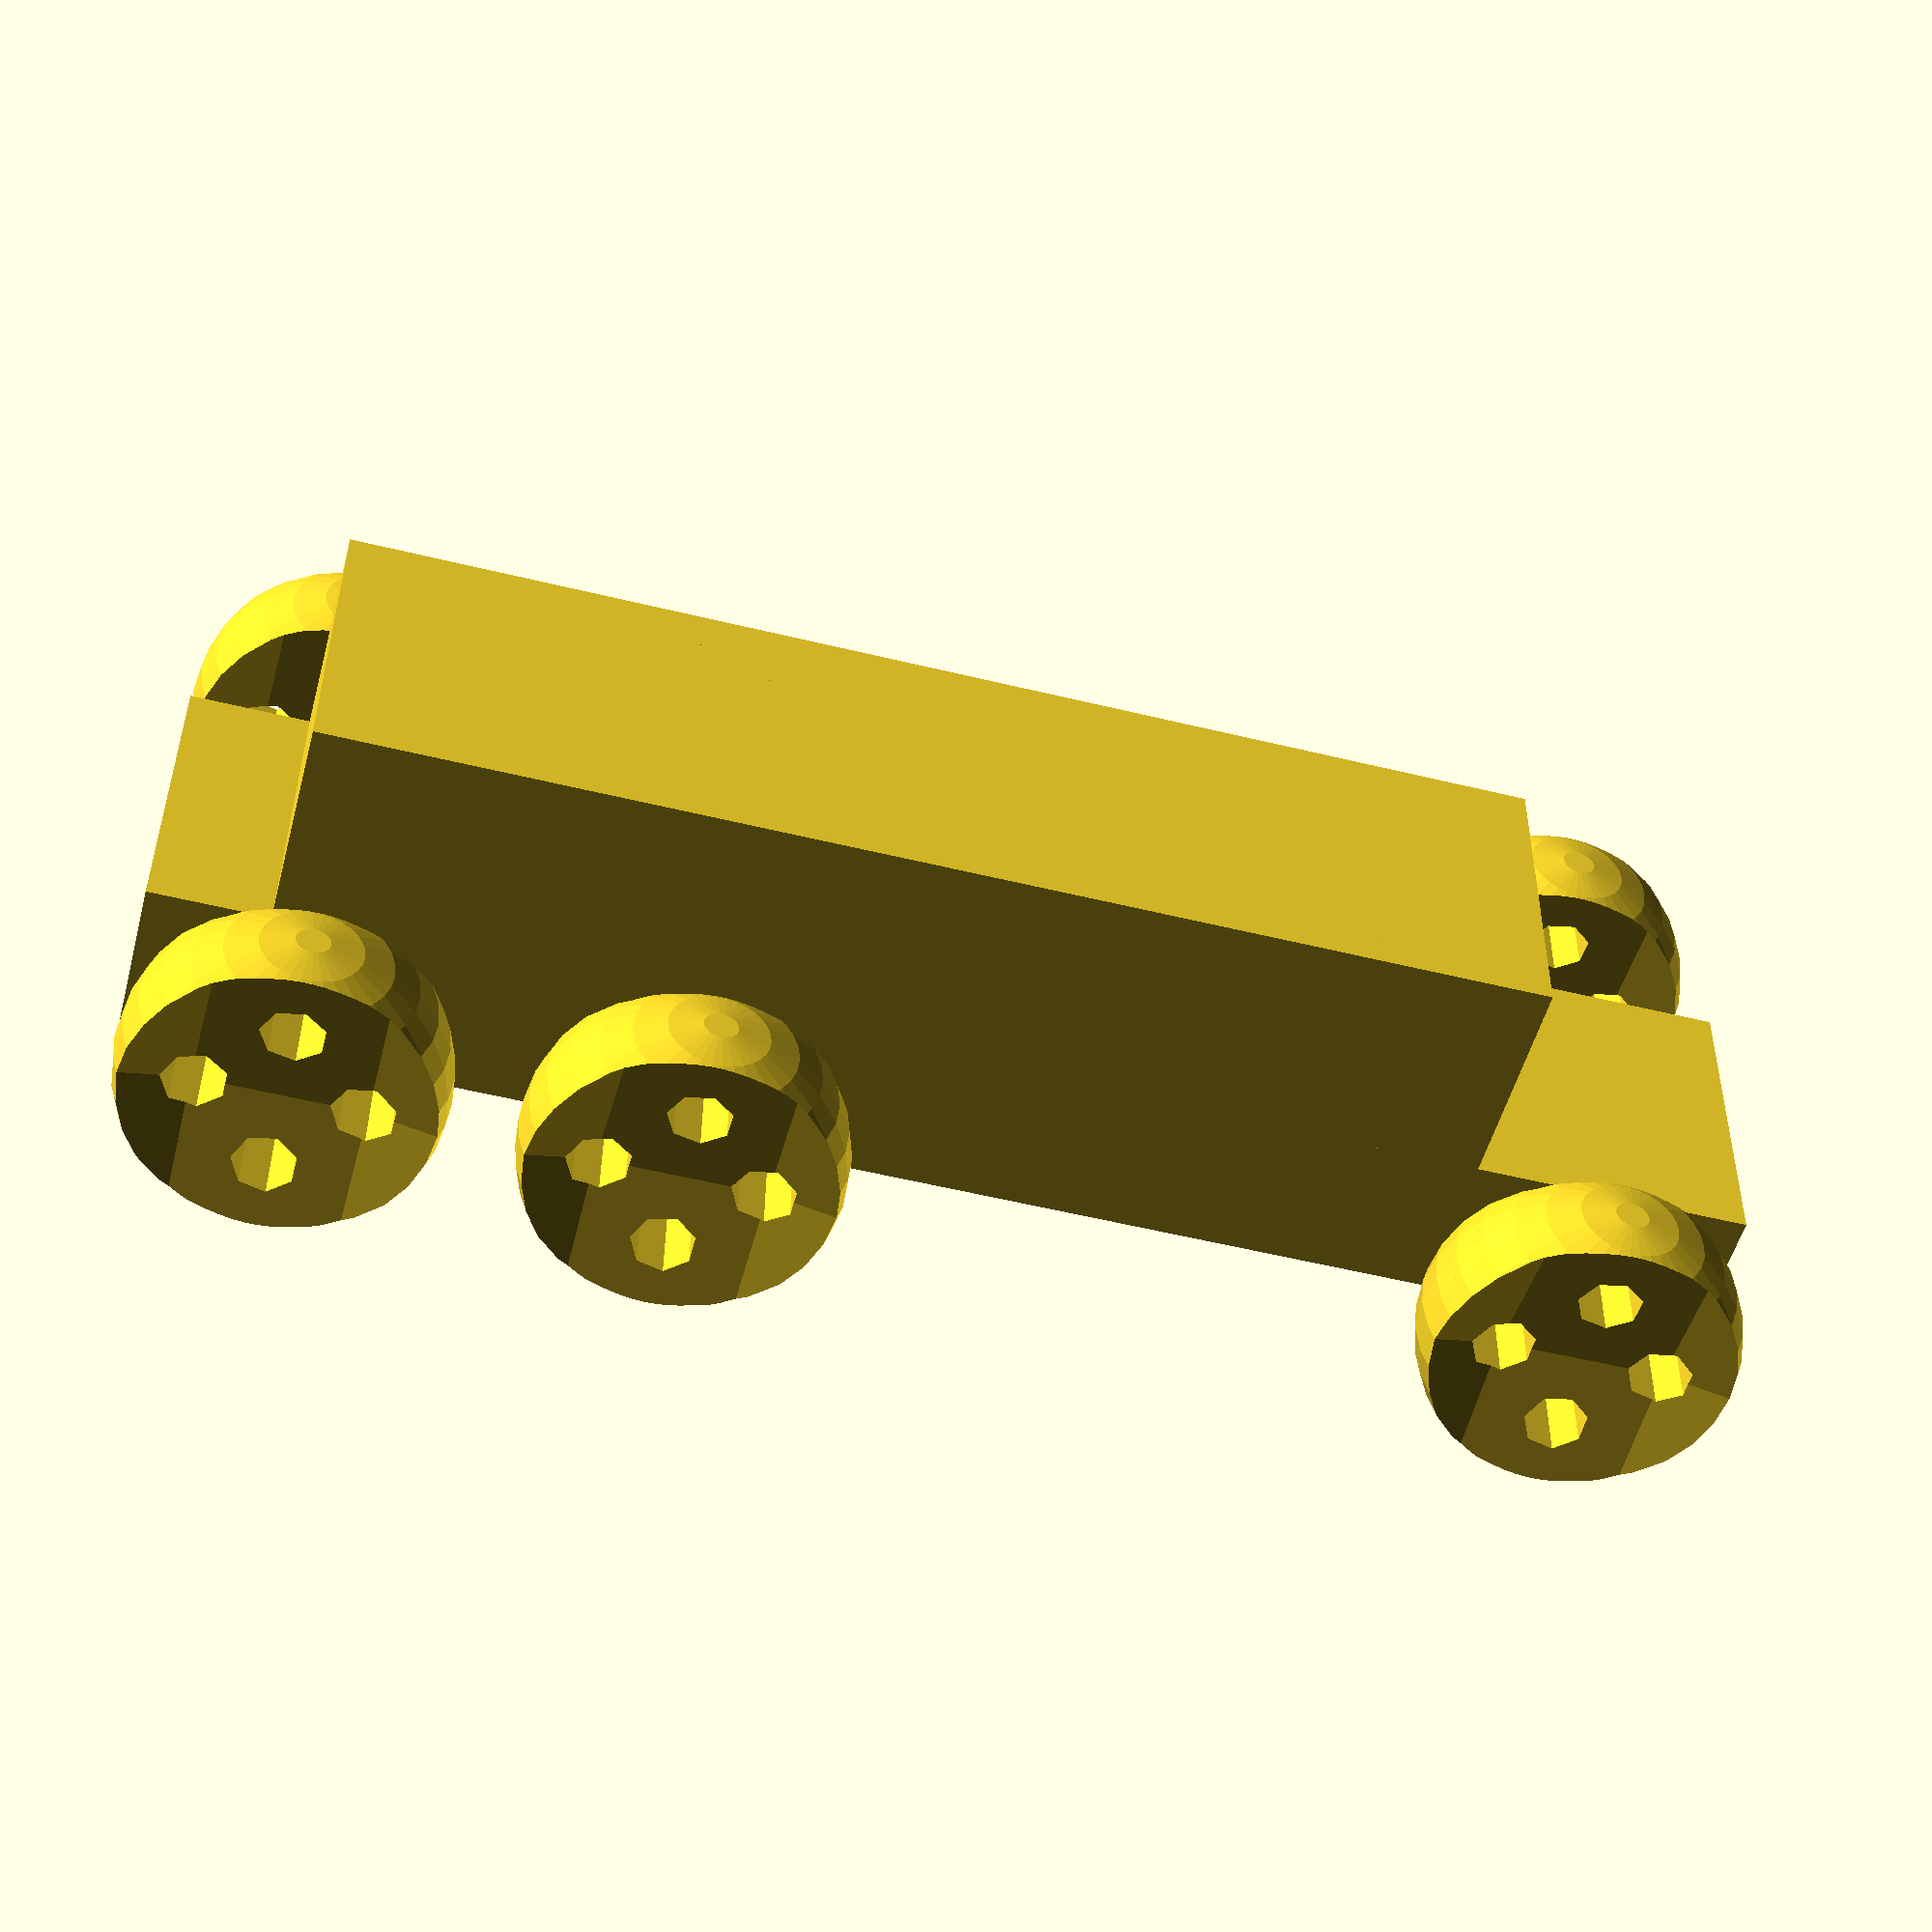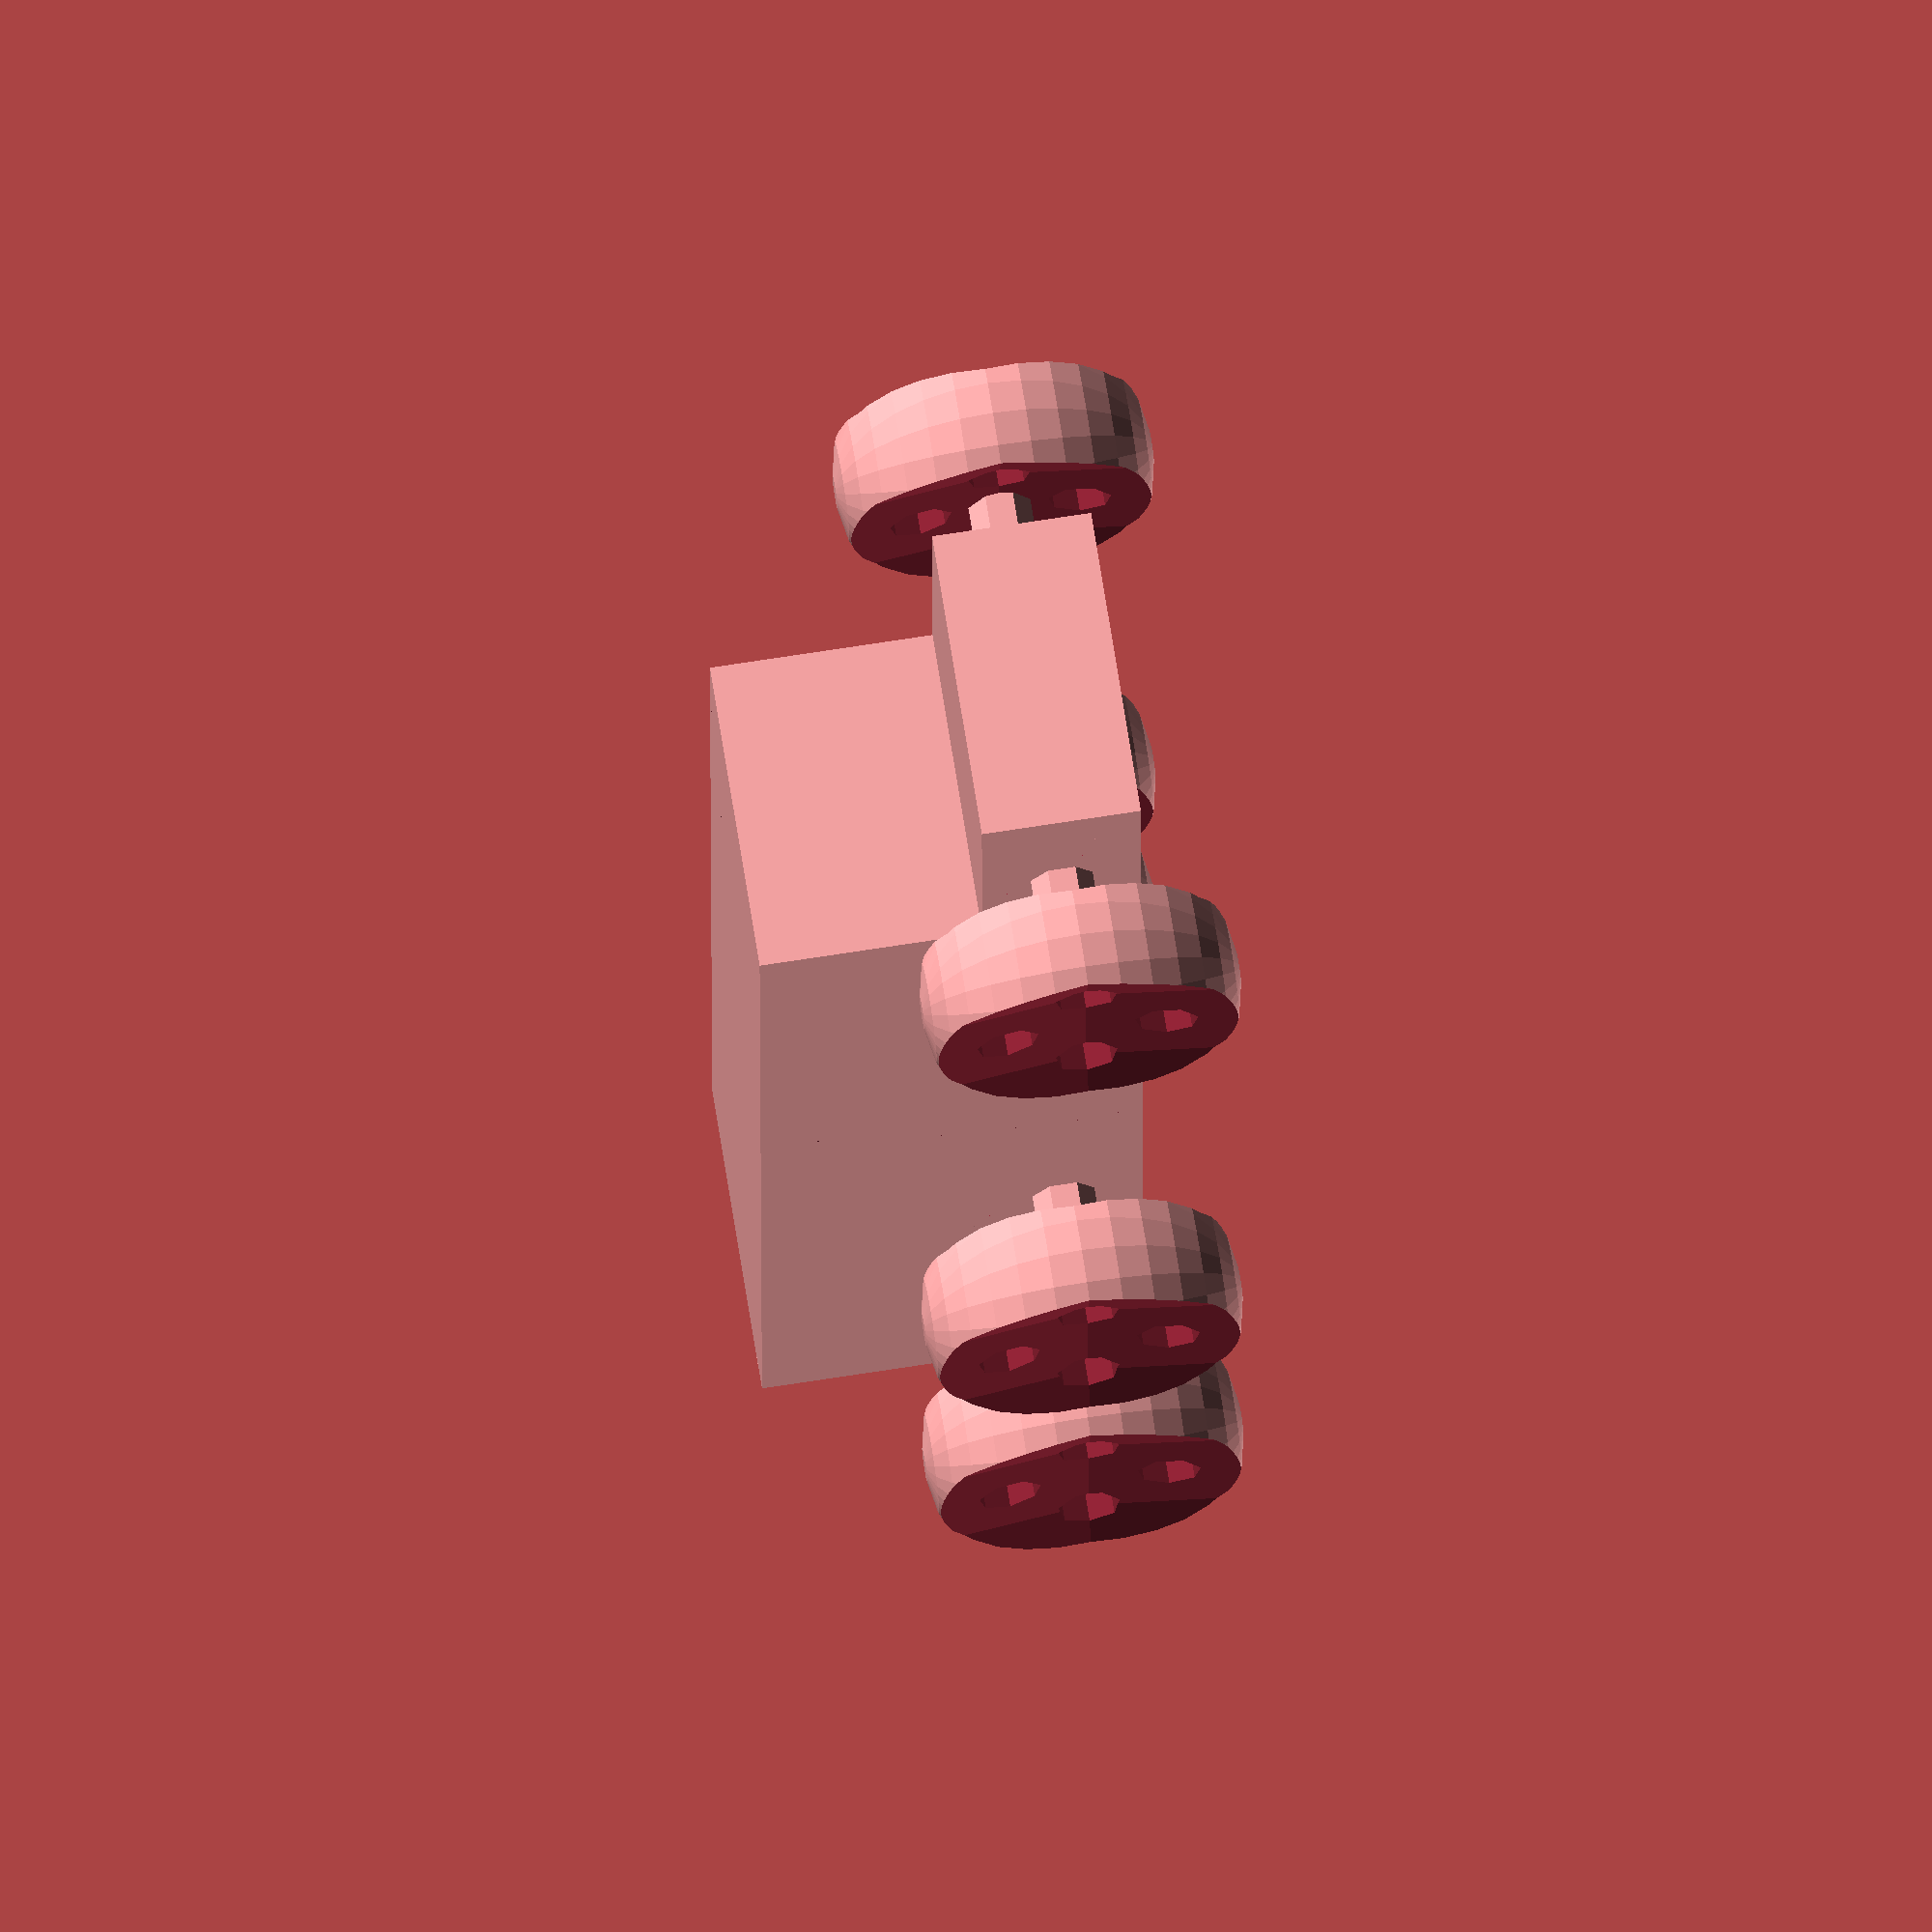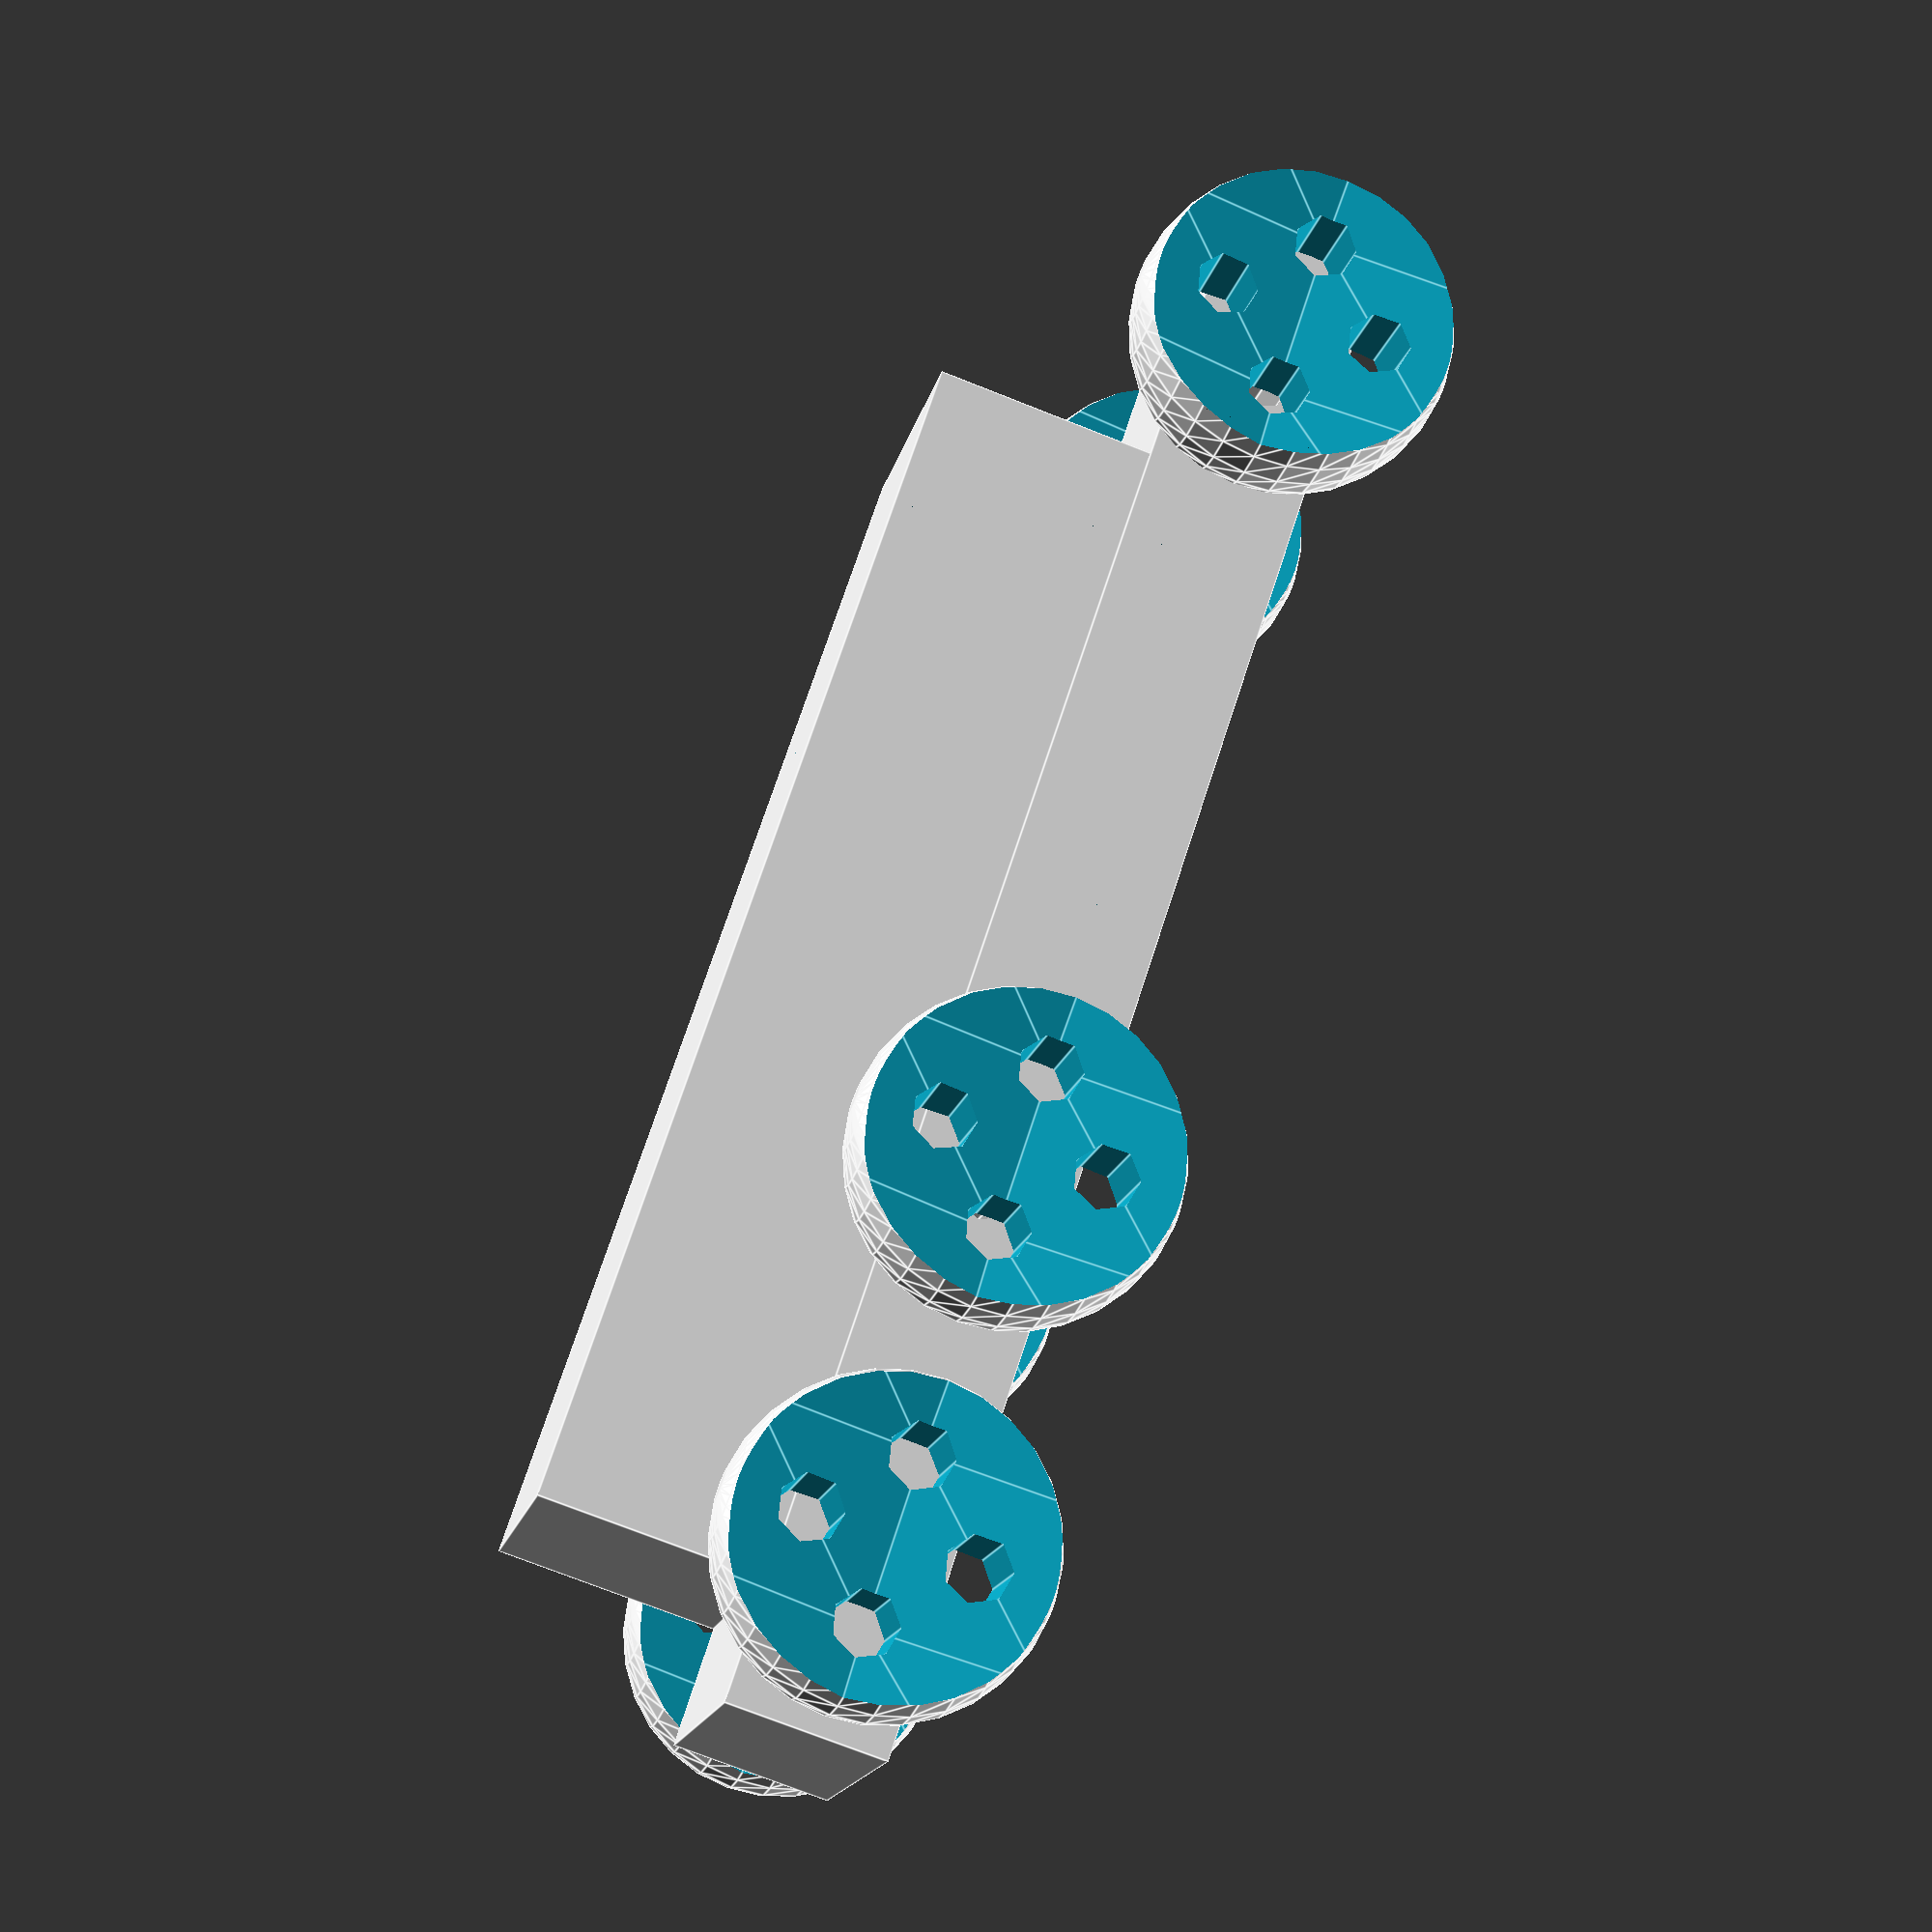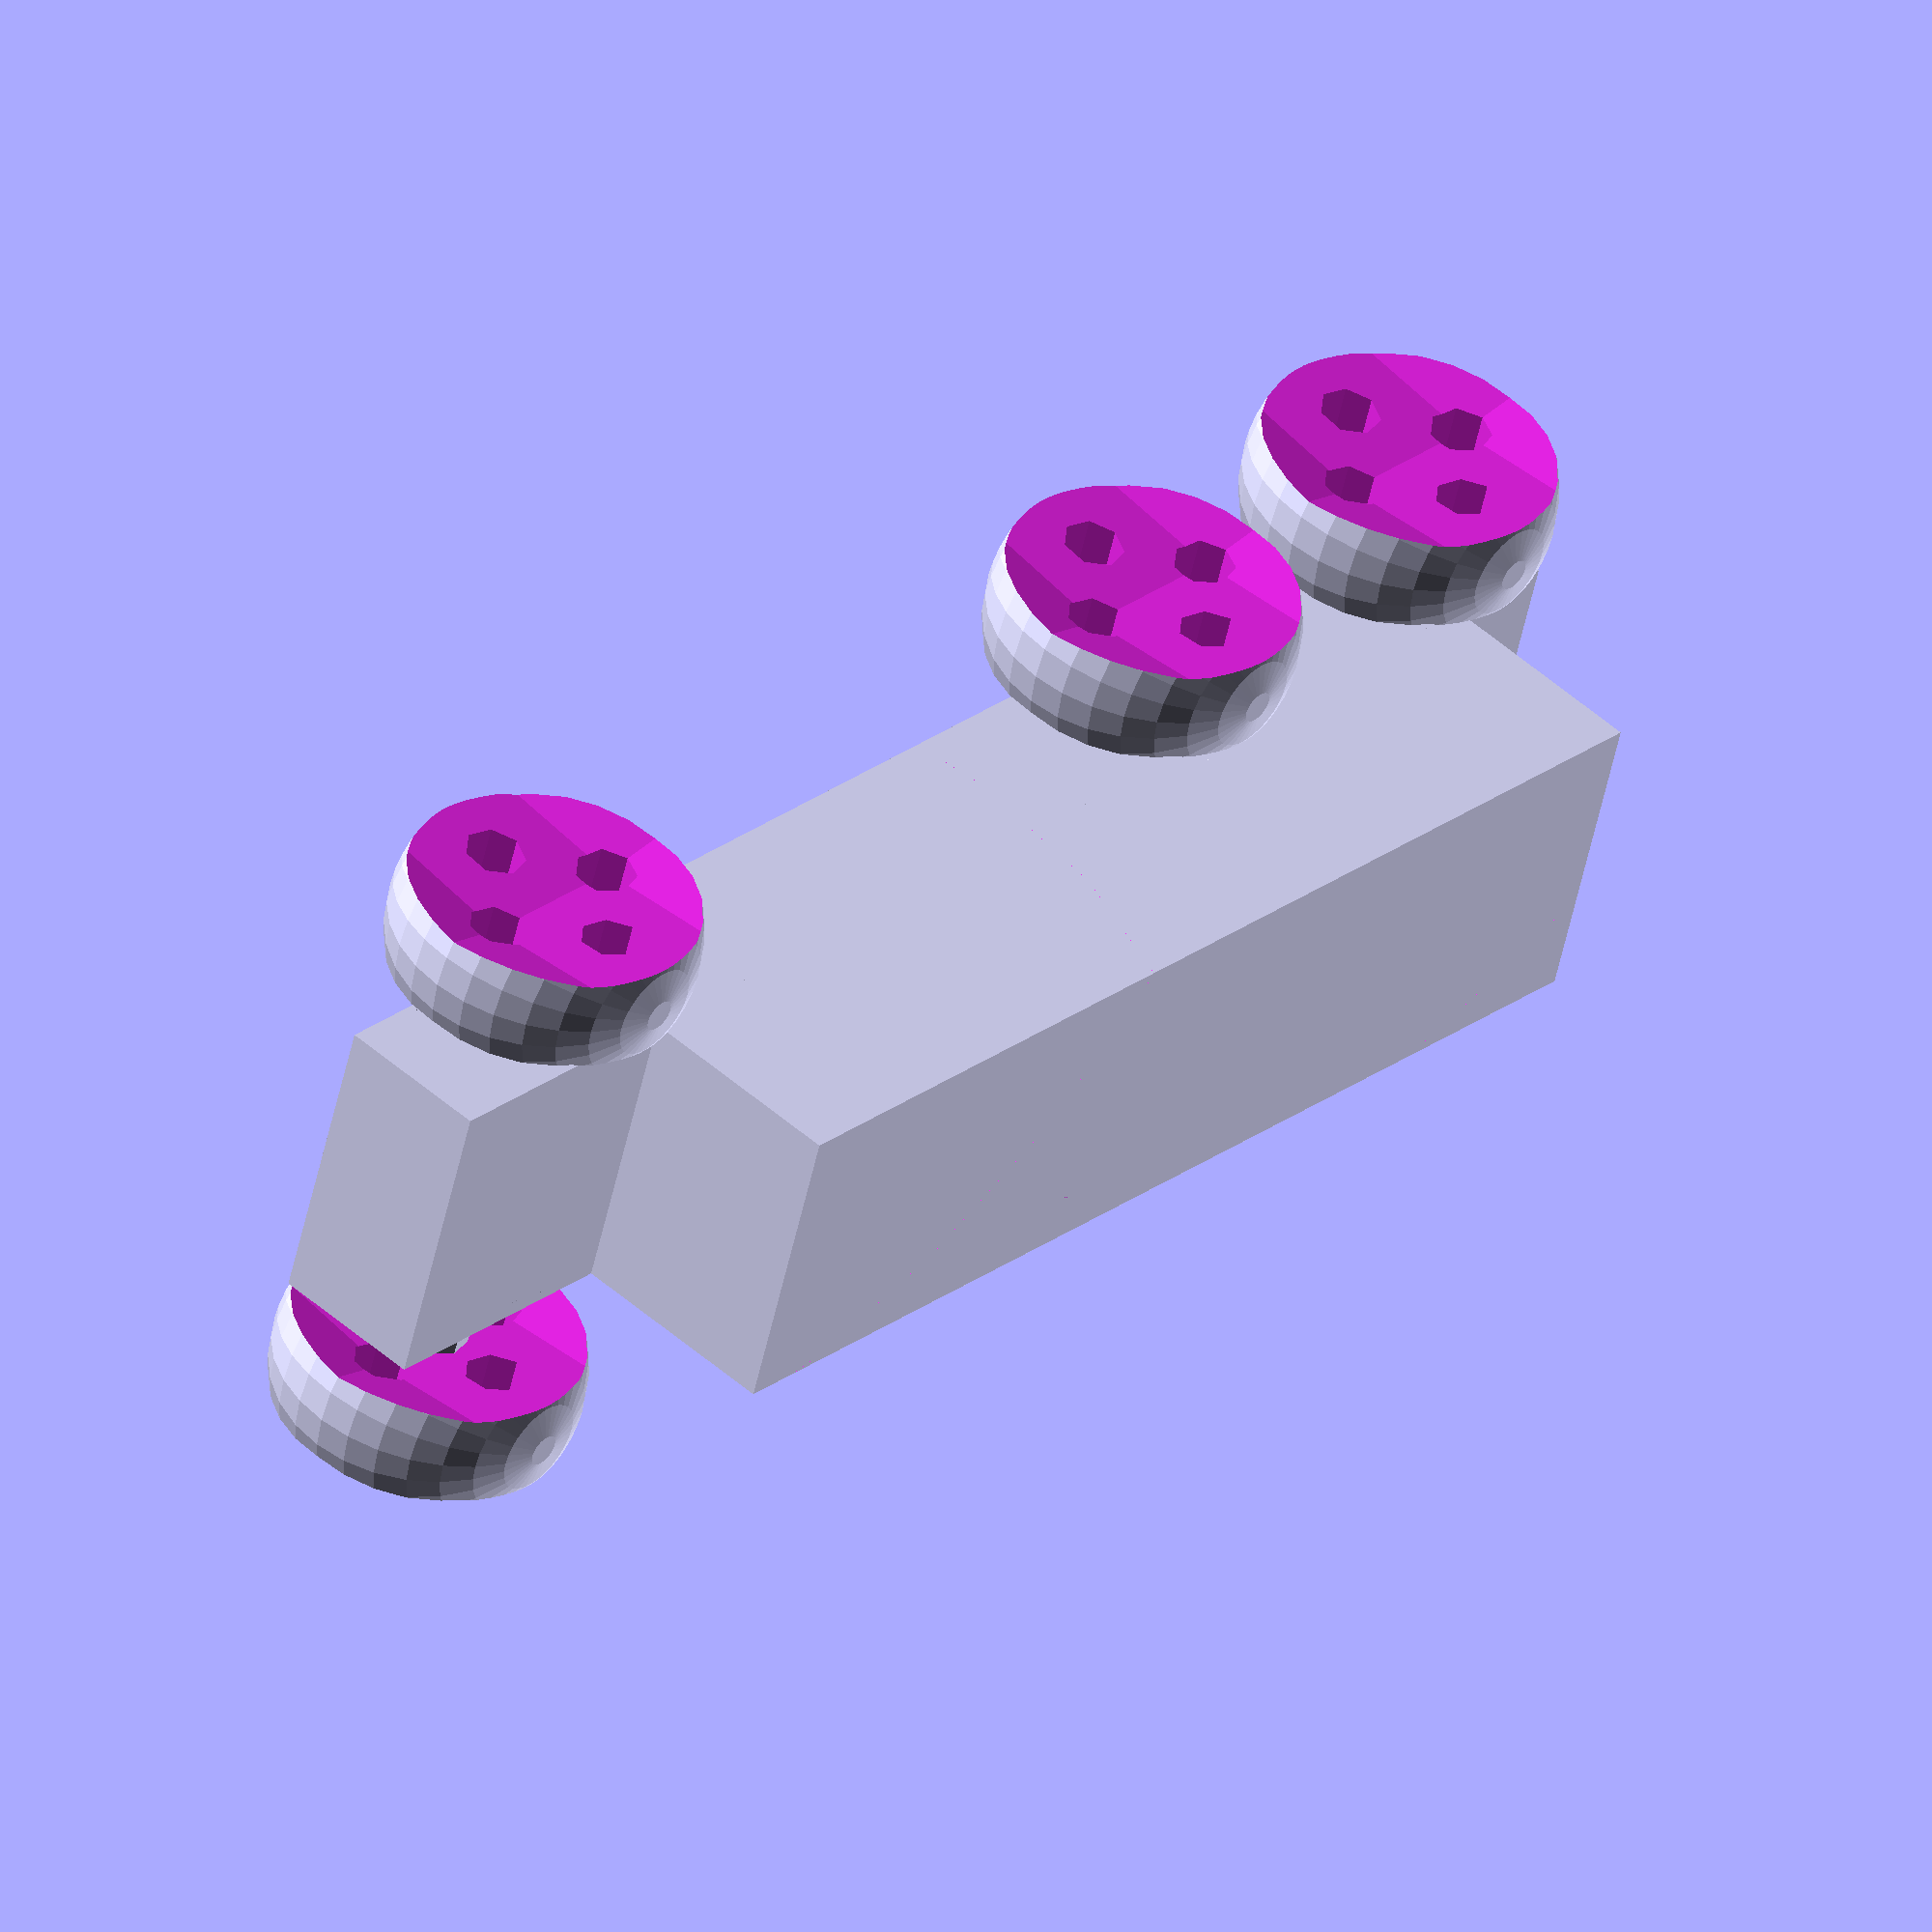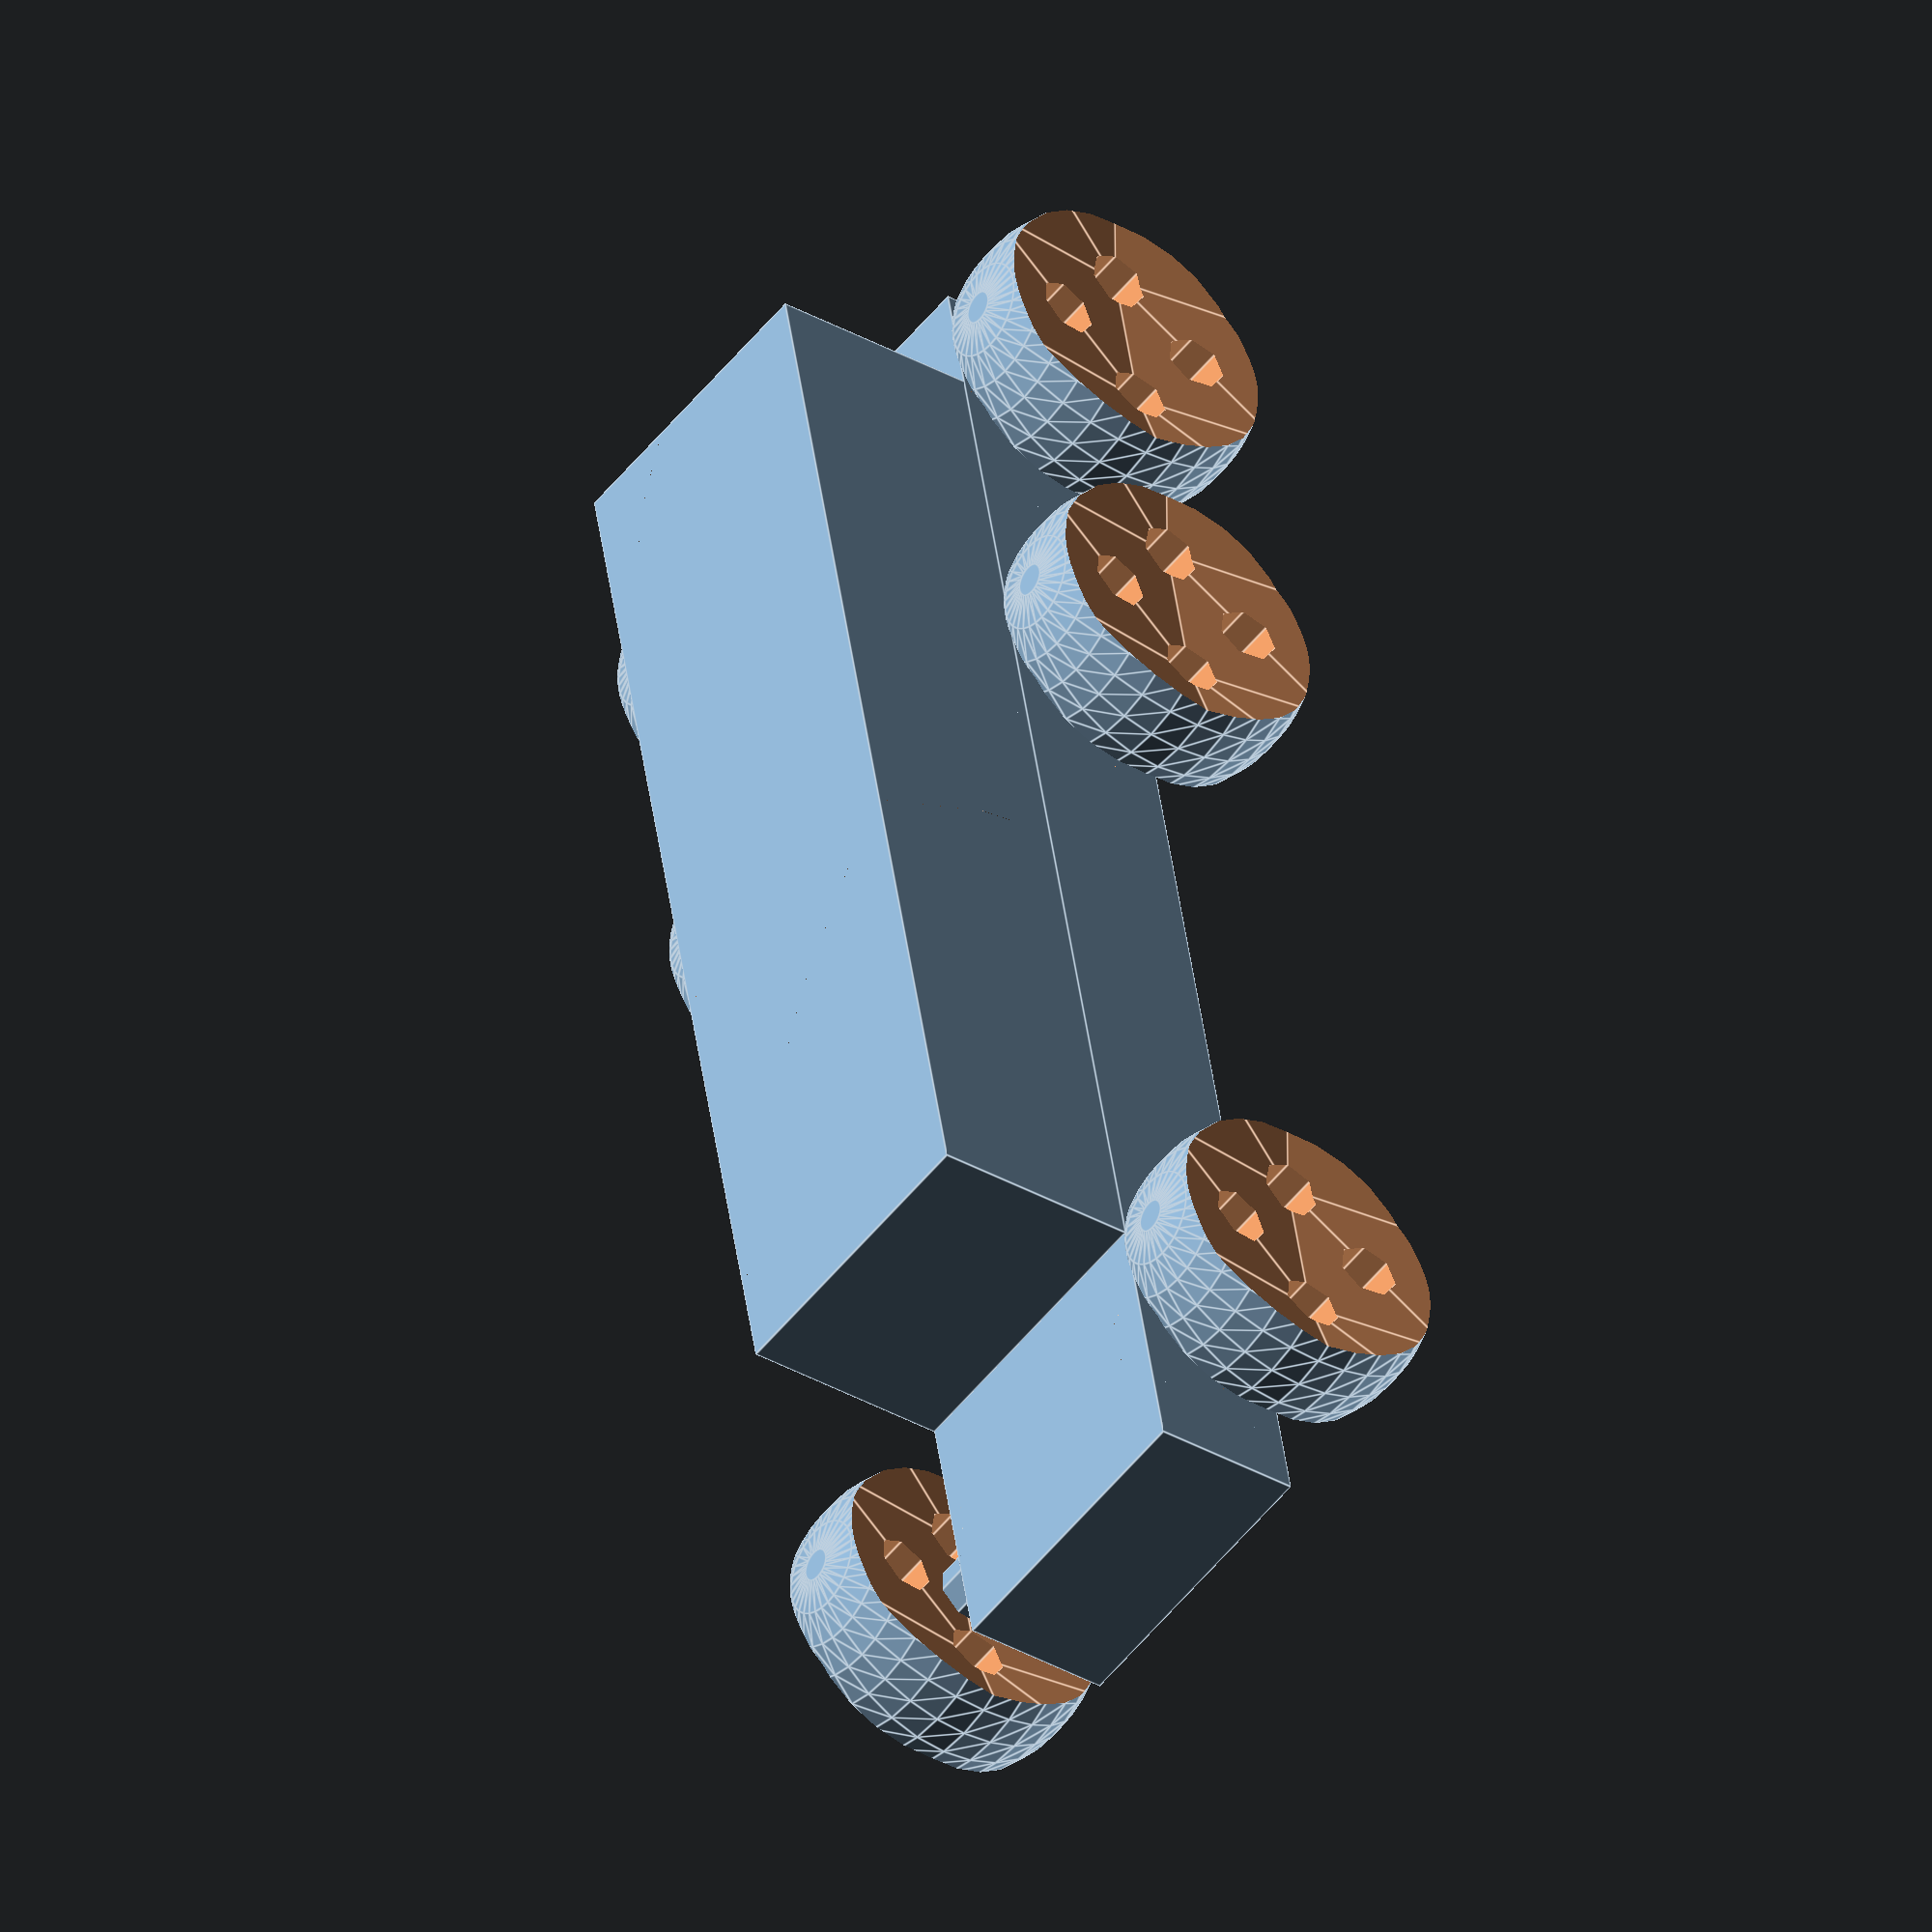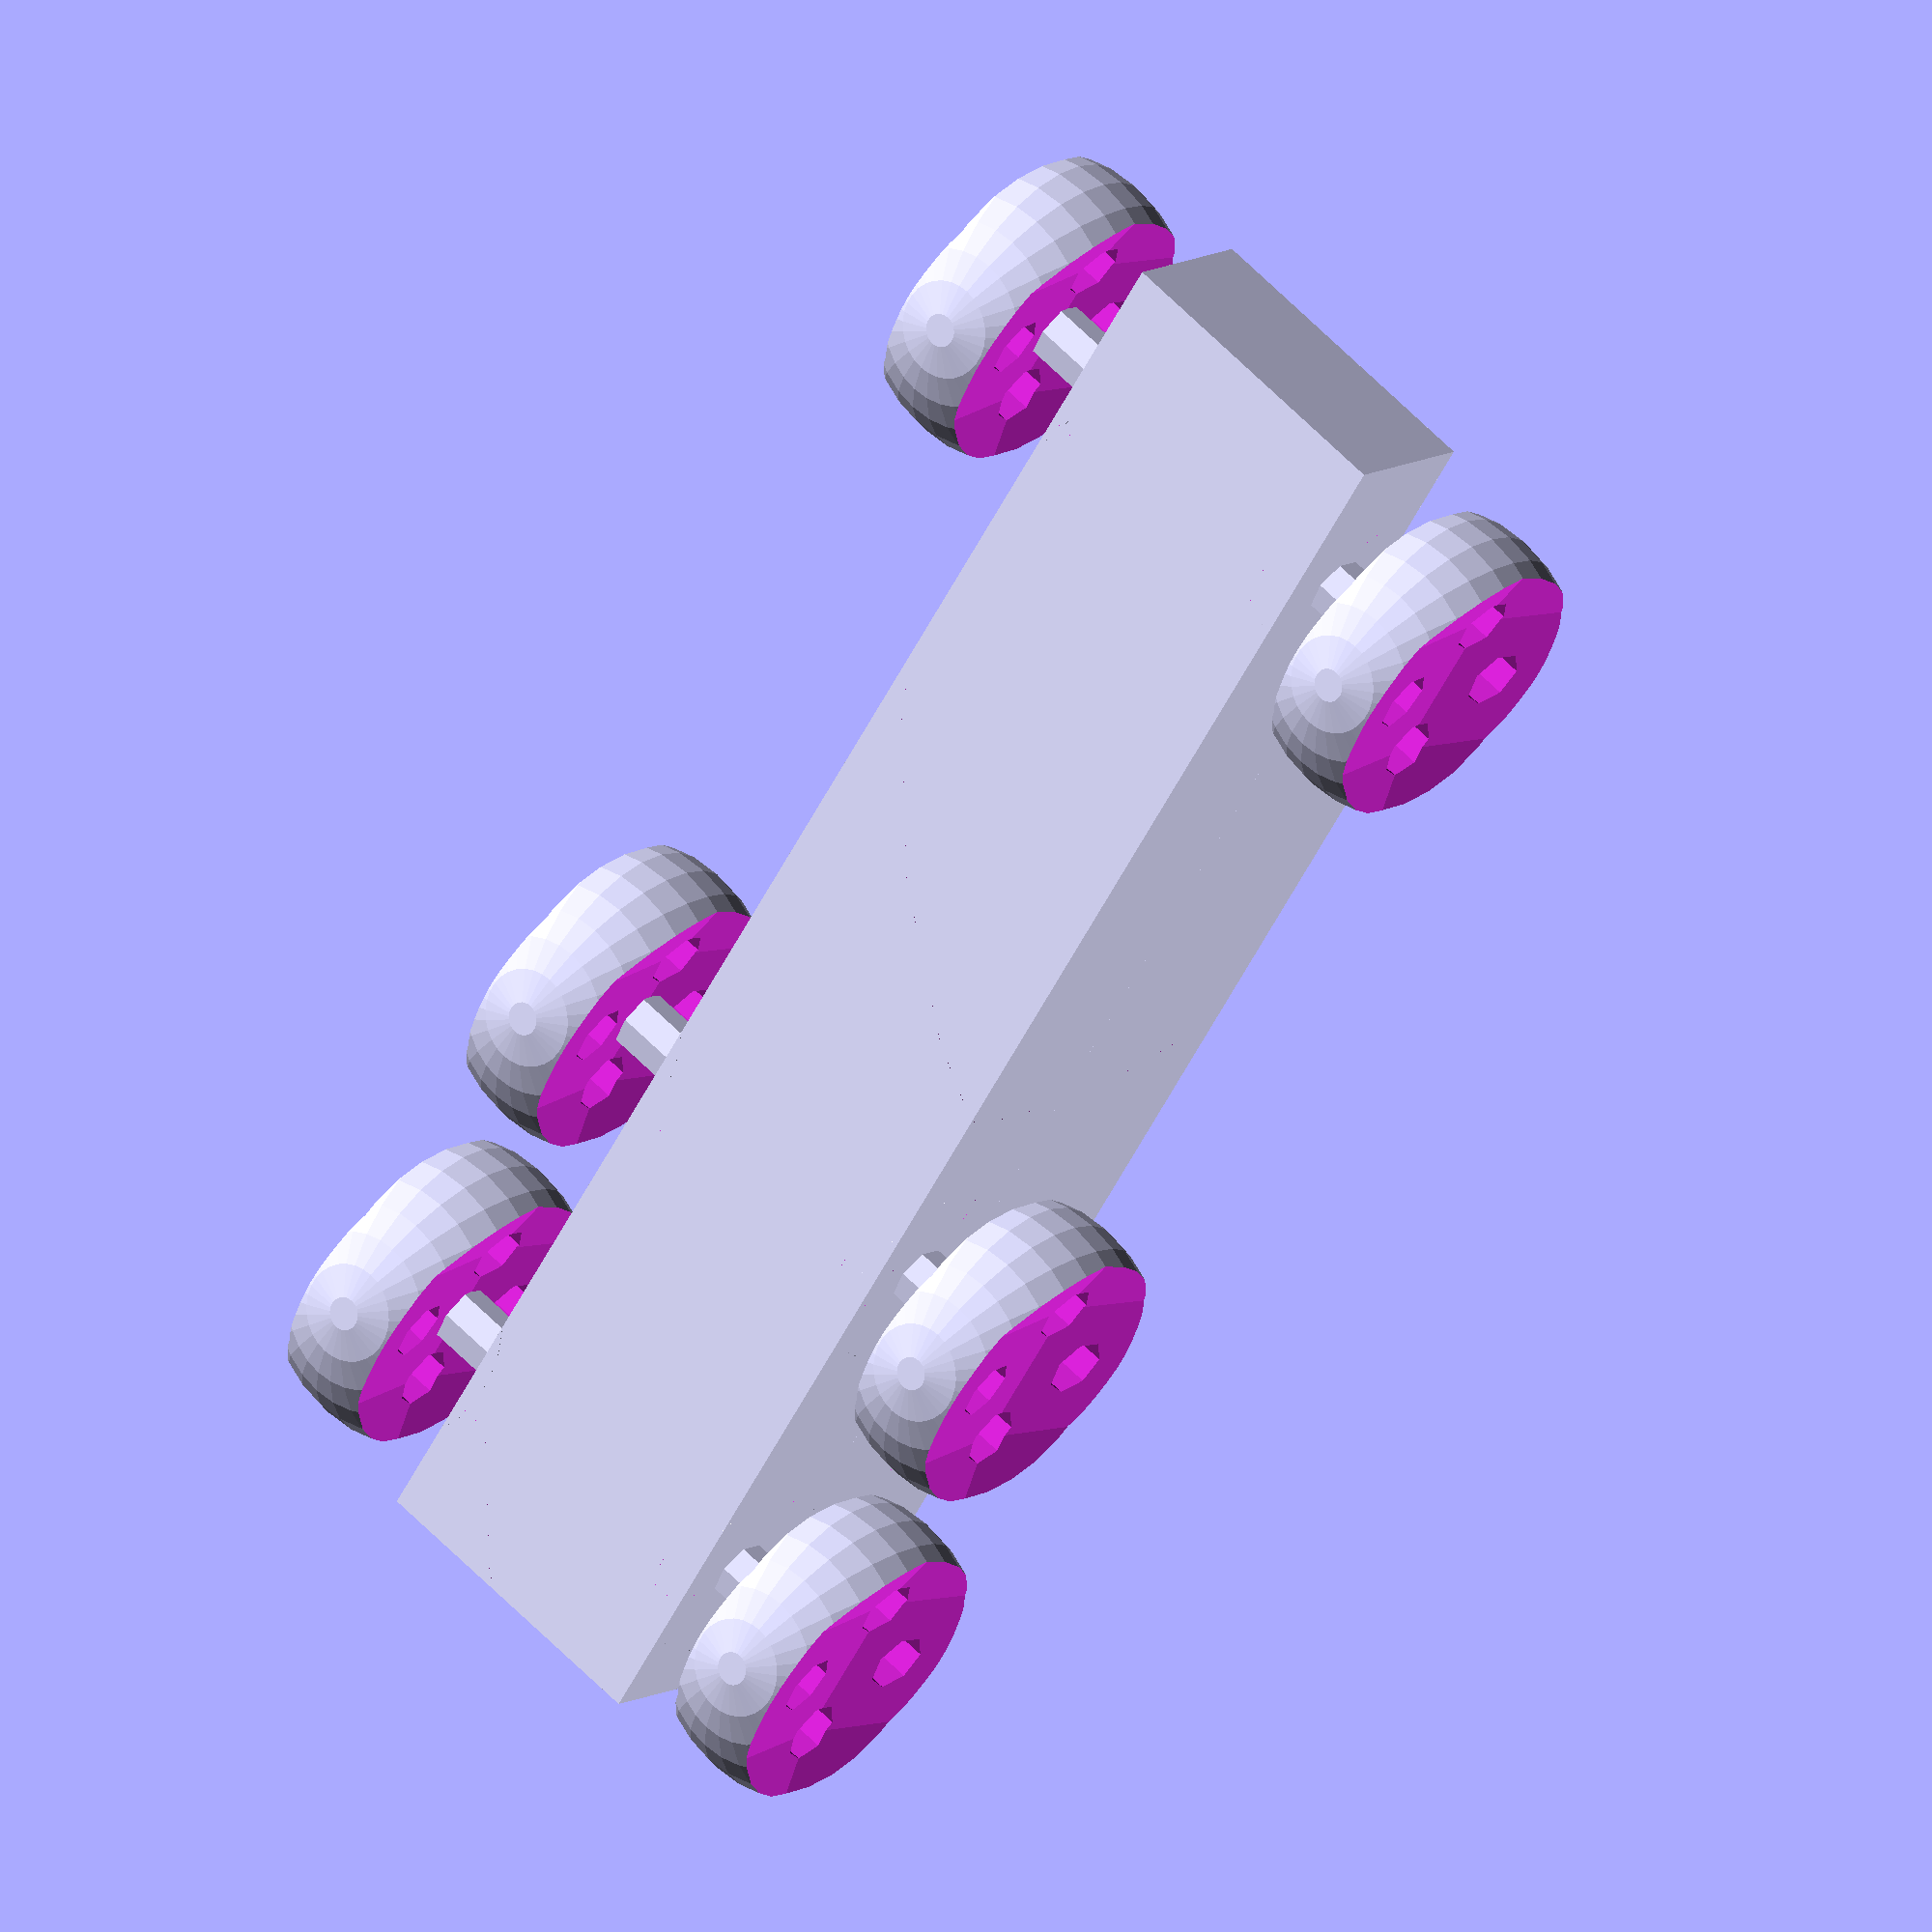
<openscad>
module wheel(wheel_radius=10, side_spheres_radius=50, hub_thickness=4, cylinder_radius=2) {
    cylinder_height = 2 * wheel_radius;
    difference() {
        // Wheel sphere
        sphere(r=wheel_radius);
        // Side sphere 1
        translate([0, side_spheres_radius + hub_thickness/2, 0])
            sphere(r=side_spheres_radius);
        // Side sphere 2
        translate([0, -(side_spheres_radius + hub_thickness/2), 0])
            sphere(r=side_spheres_radius);
        // Cylinder 1
        translate([wheel_radius/2, 0, 0])
            rotate([90, 0, 0])
            cylinder(h=cylinder_height, r=cylinder_radius, center=true);
        // Cylinder 2
        translate([0, 0, wheel_radius/2])
            rotate([90, 0, 0])
            cylinder(h=cylinder_height, r=cylinder_radius, center=true);
        // Cylinder 3
        translate([-wheel_radius/2, 0, 0])
            rotate([90, 0, 0])
            cylinder(h=cylinder_height, r=cylinder_radius, center=true);
        // Cylinder 4
        translate([0, 0, -wheel_radius/2])
            rotate([90, 0, 0])
            cylinder(h=cylinder_height, r=cylinder_radius, center=true);
    }
}

module body(base_height=10, top_height=14, base_length=100, top_length=75, width=20, top_offset=5) {
    // Car body base
    cube([base_length, width, base_height], center=true);
    // Car body top
    translate([top_offset, 0, base_height/2 + top_height/2 - 0.001])
        cube([top_length, width, top_height], center=true);
}

module axle(track=35, radius=2) {
    rotate([90, 0, 0])
        cylinder(h=track, r=2, center=true);
}

// $fa = 1;
// $fs = 1;
wheelbase = 80;
track = 35;
body_roll = 0;
wheels_turn = 0;
wheel_radius_rear = 12;

// Body
rotate([body_roll, 0, 0]) {
    body();
}

// Front left wheel
translate([-wheelbase/2, -track/2, 0]) {
    rotate([0, 0, wheels_turn]) {
        wheel();
    }
}

// Front right wheel
translate([-wheelbase/2, track/2, 0]) {
    rotate([0, 0, wheels_turn]) {
        wheel();
    }
    
}

// Rear left wheel
translate([wheelbase/2, -track/2, 0]) {
    rotate([0, 0, wheels_turn]) {
        wheel();
    }
}

// Rear left wheel
translate([wheelbase/2, track/2, 0]) {
    rotate([0, 0, 0]) {
        wheel();
    }
    
}

// Middle left wheel
translate([wheelbase/5, -track/2, 0]) {
    rotate([0, 0, wheels_turn]) {
        wheel();
    }
}

// Middle left wheel
translate([wheelbase/5, track/2, 0]) {
    rotate([0, 0, 0]) {
        wheel();
    }
    
}

// Front axle
translate([-wheelbase/2, 0, 0]) {
    axle();
}

// Middle axle
translate([wheelbase/5, 0, 0]) {
    axle();
}

// Rear axle
translate([wheelbase/2, 0, 0]) {
    axle();
}
</openscad>
<views>
elev=231.6 azim=0.4 roll=194.8 proj=p view=solid
elev=289.8 azim=89.3 roll=81.1 proj=o view=wireframe
elev=74.7 azim=146.6 roll=68.5 proj=p view=edges
elev=309.5 azim=17.2 roll=314.0 proj=o view=solid
elev=34.5 azim=257.3 roll=52.5 proj=o view=edges
elev=170.0 azim=236.1 roll=326.1 proj=o view=wireframe
</views>
